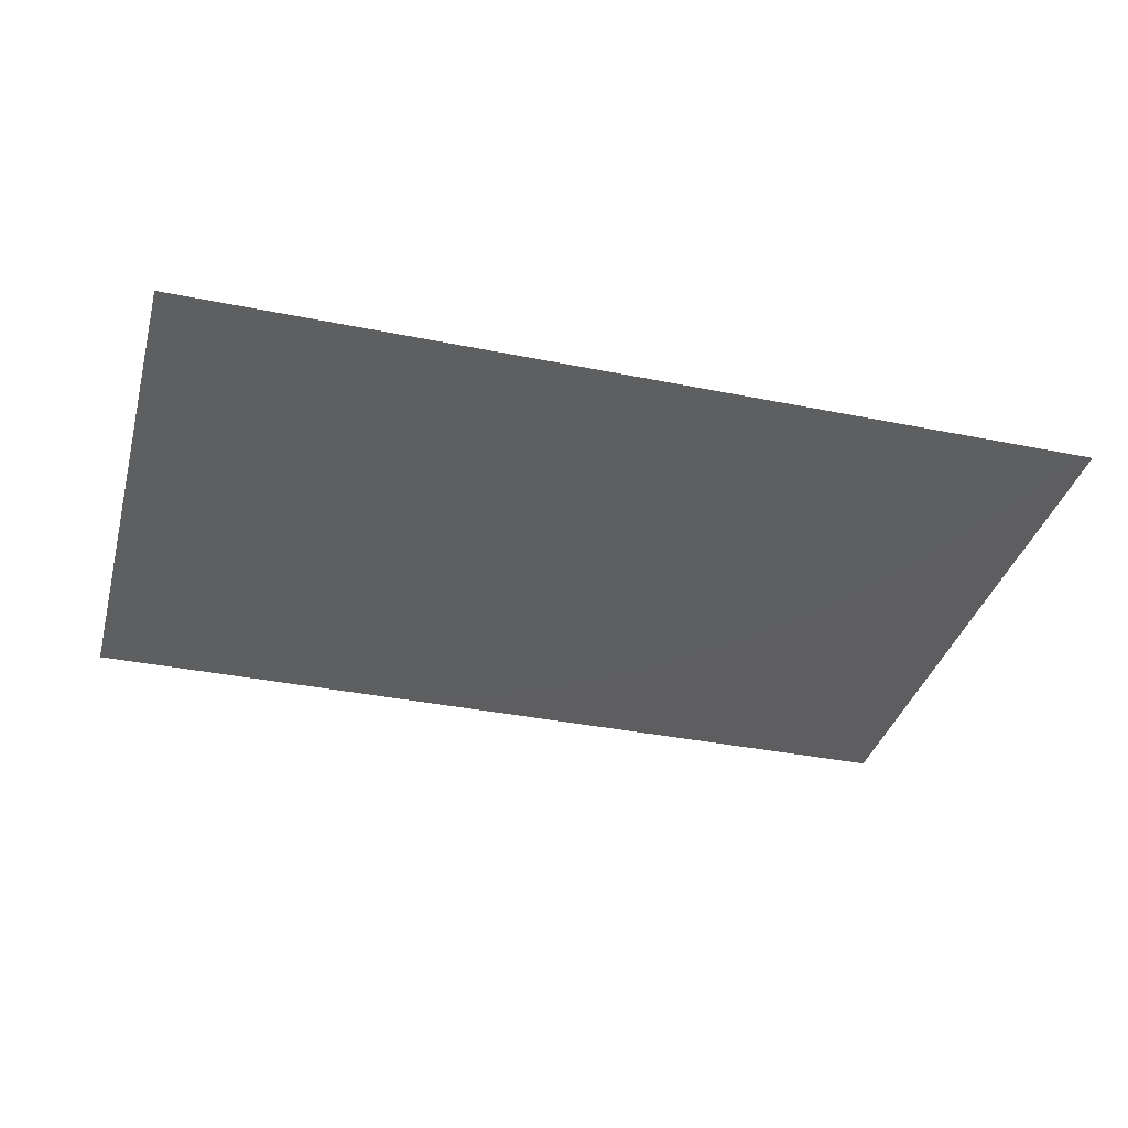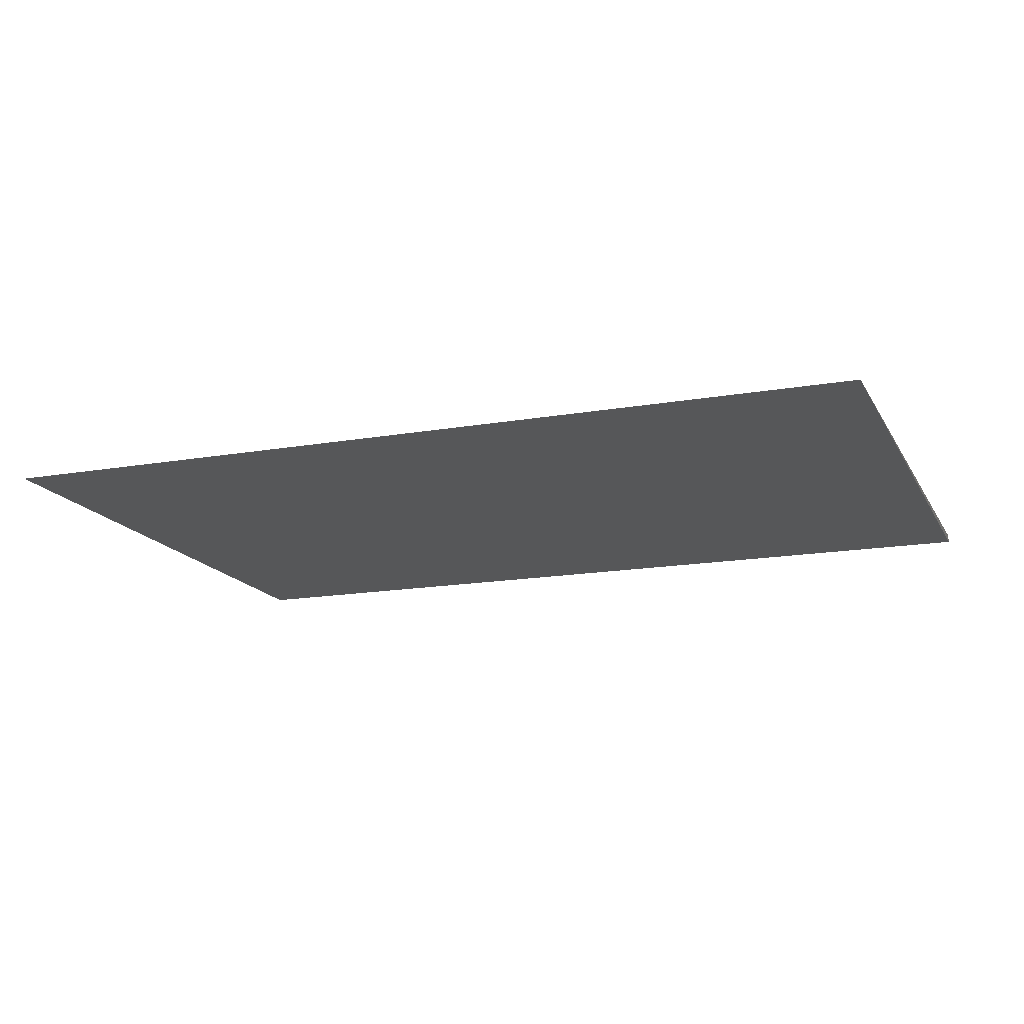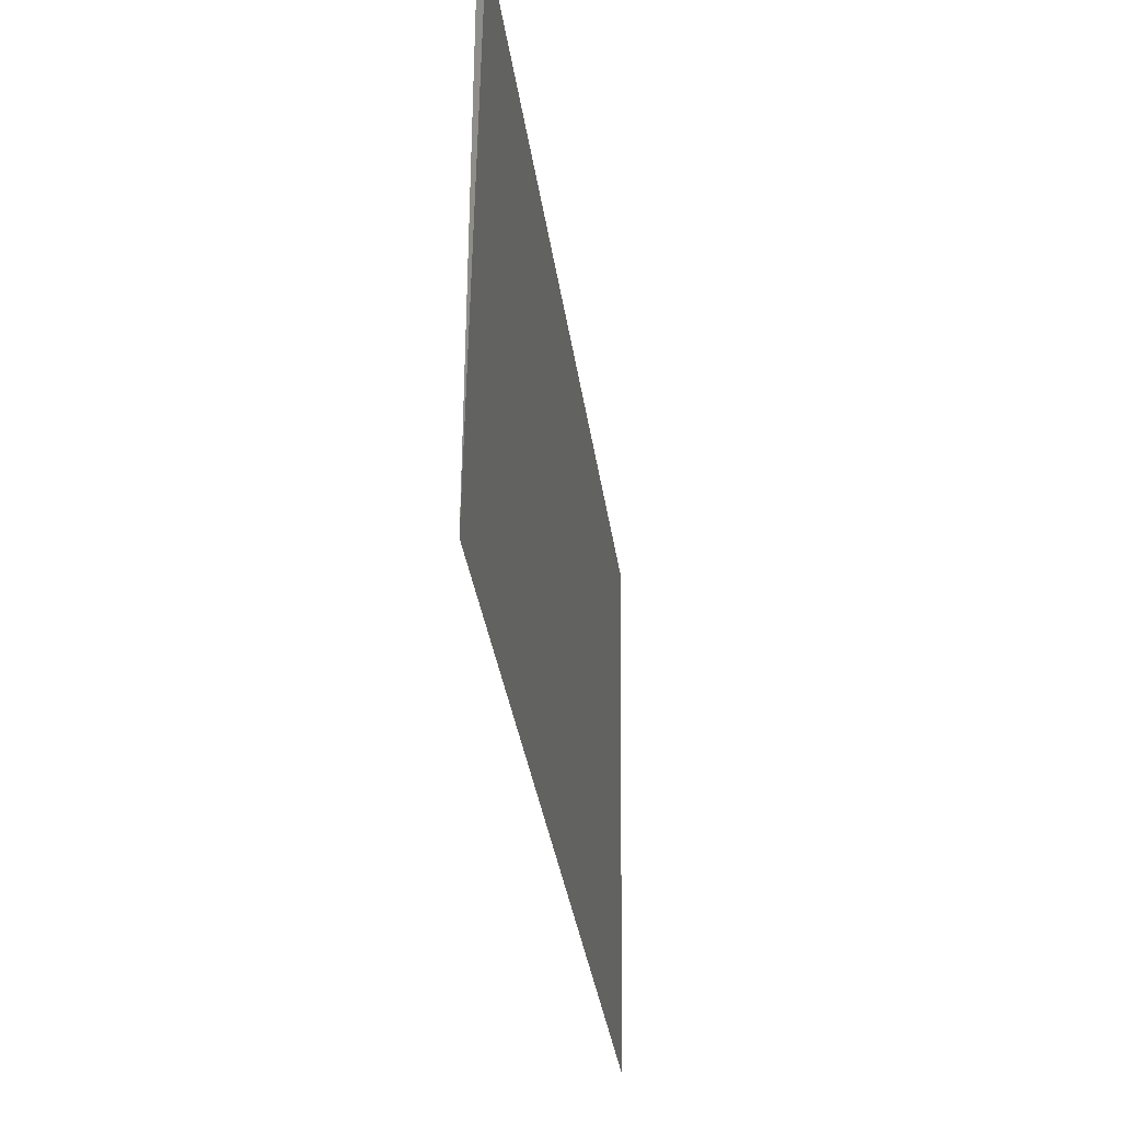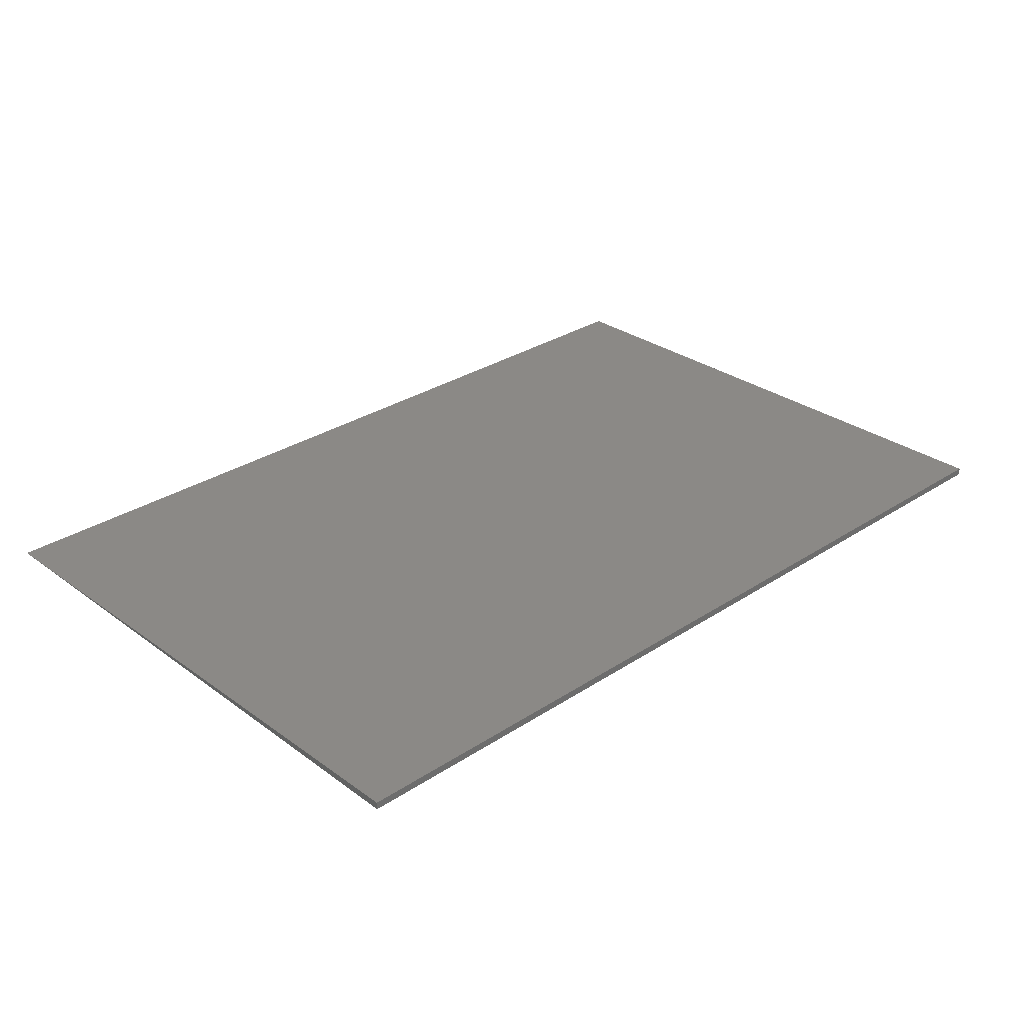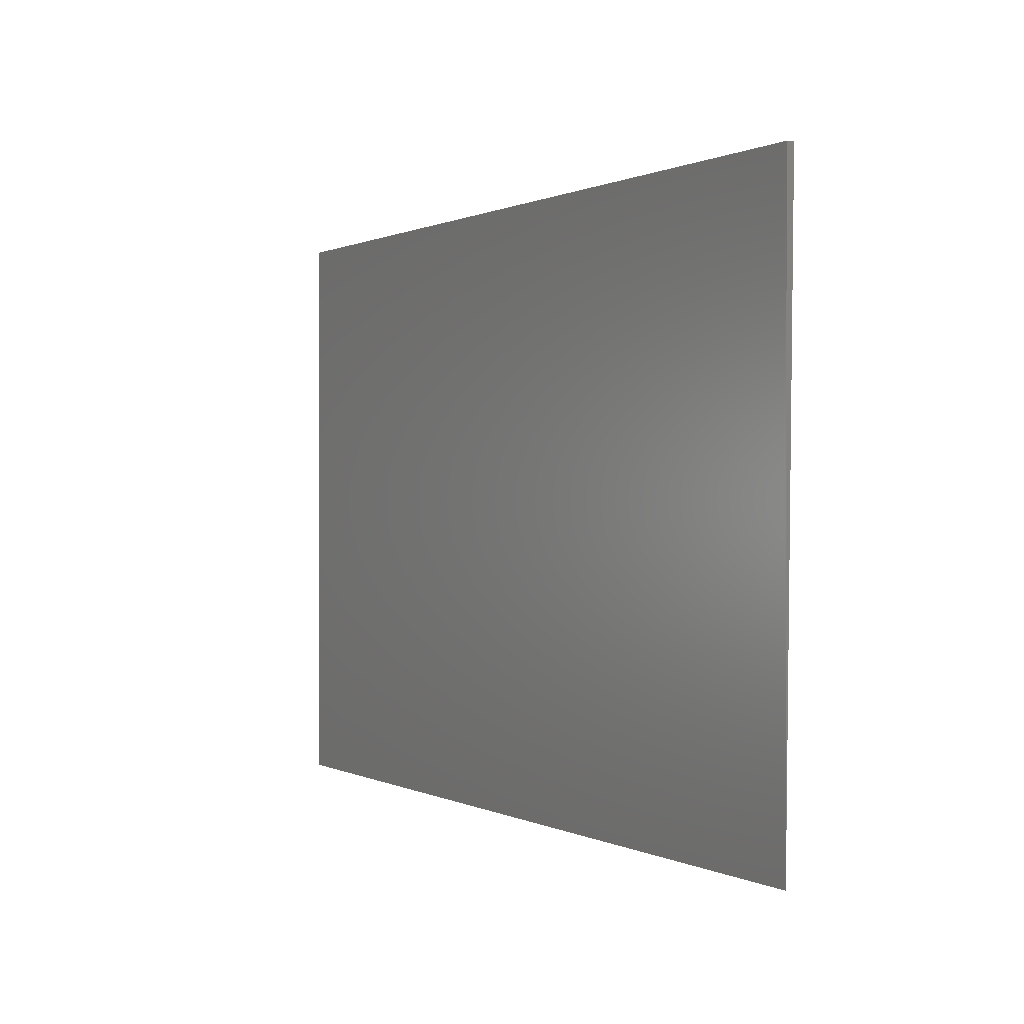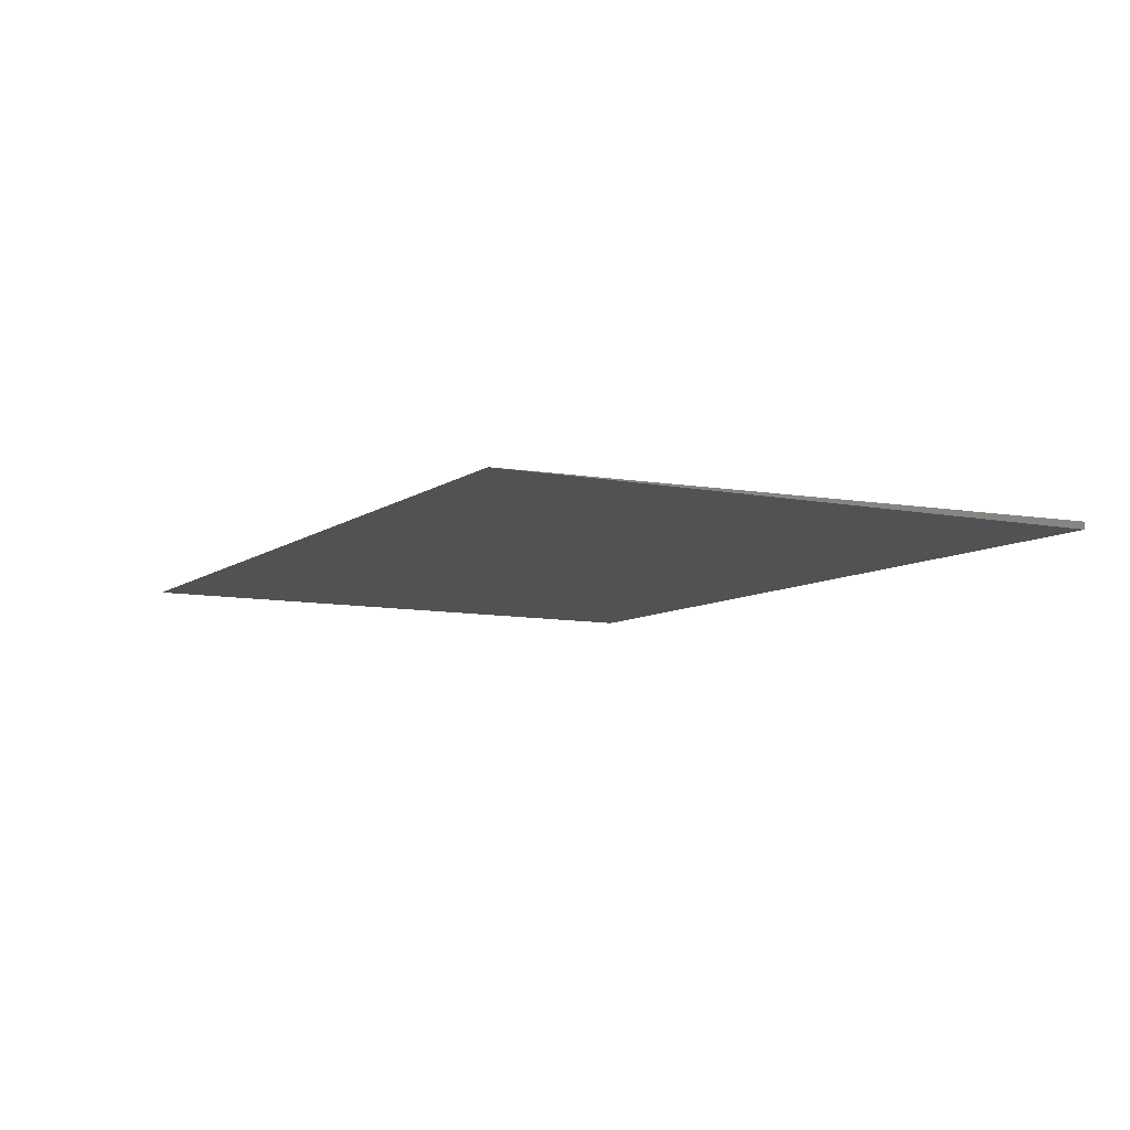
<metadata>
{"format":"stl","ext":"stl","renderer":"f3d","projection":"perspective","resolution":1024,"background":"white","views":[{"elev":-35.8,"azim":-15.0,"up":"+Z"},{"elev":-15.6,"azim":20.5,"up":"+Z"},{"elev":-35.3,"azim":98.1,"up":"+Y"},{"elev":29.9,"azim":136.3,"up":"+Z"},{"elev":0.5,"azim":60.7,"up":"+Y"},{"elev":-7.7,"azim":62.9,"up":"+Z"}]}
</metadata>
<code>
# stl→obj: 6 verts, 8 faces
v 0.5312 0.75 0.75
v 0.5312 0.5233 0.75
v 0.5312 0.75 0.7472
v 0.1875 0.75 0.7472
v 0.1875 0.5233 0.75
v 0.1875 0.75 0.75
f 1 2 3
f 4 5 6
f 4 3 5
f 5 3 2
f 3 4 1
f 1 4 6
f 5 2 6
f 6 2 1

</code>
